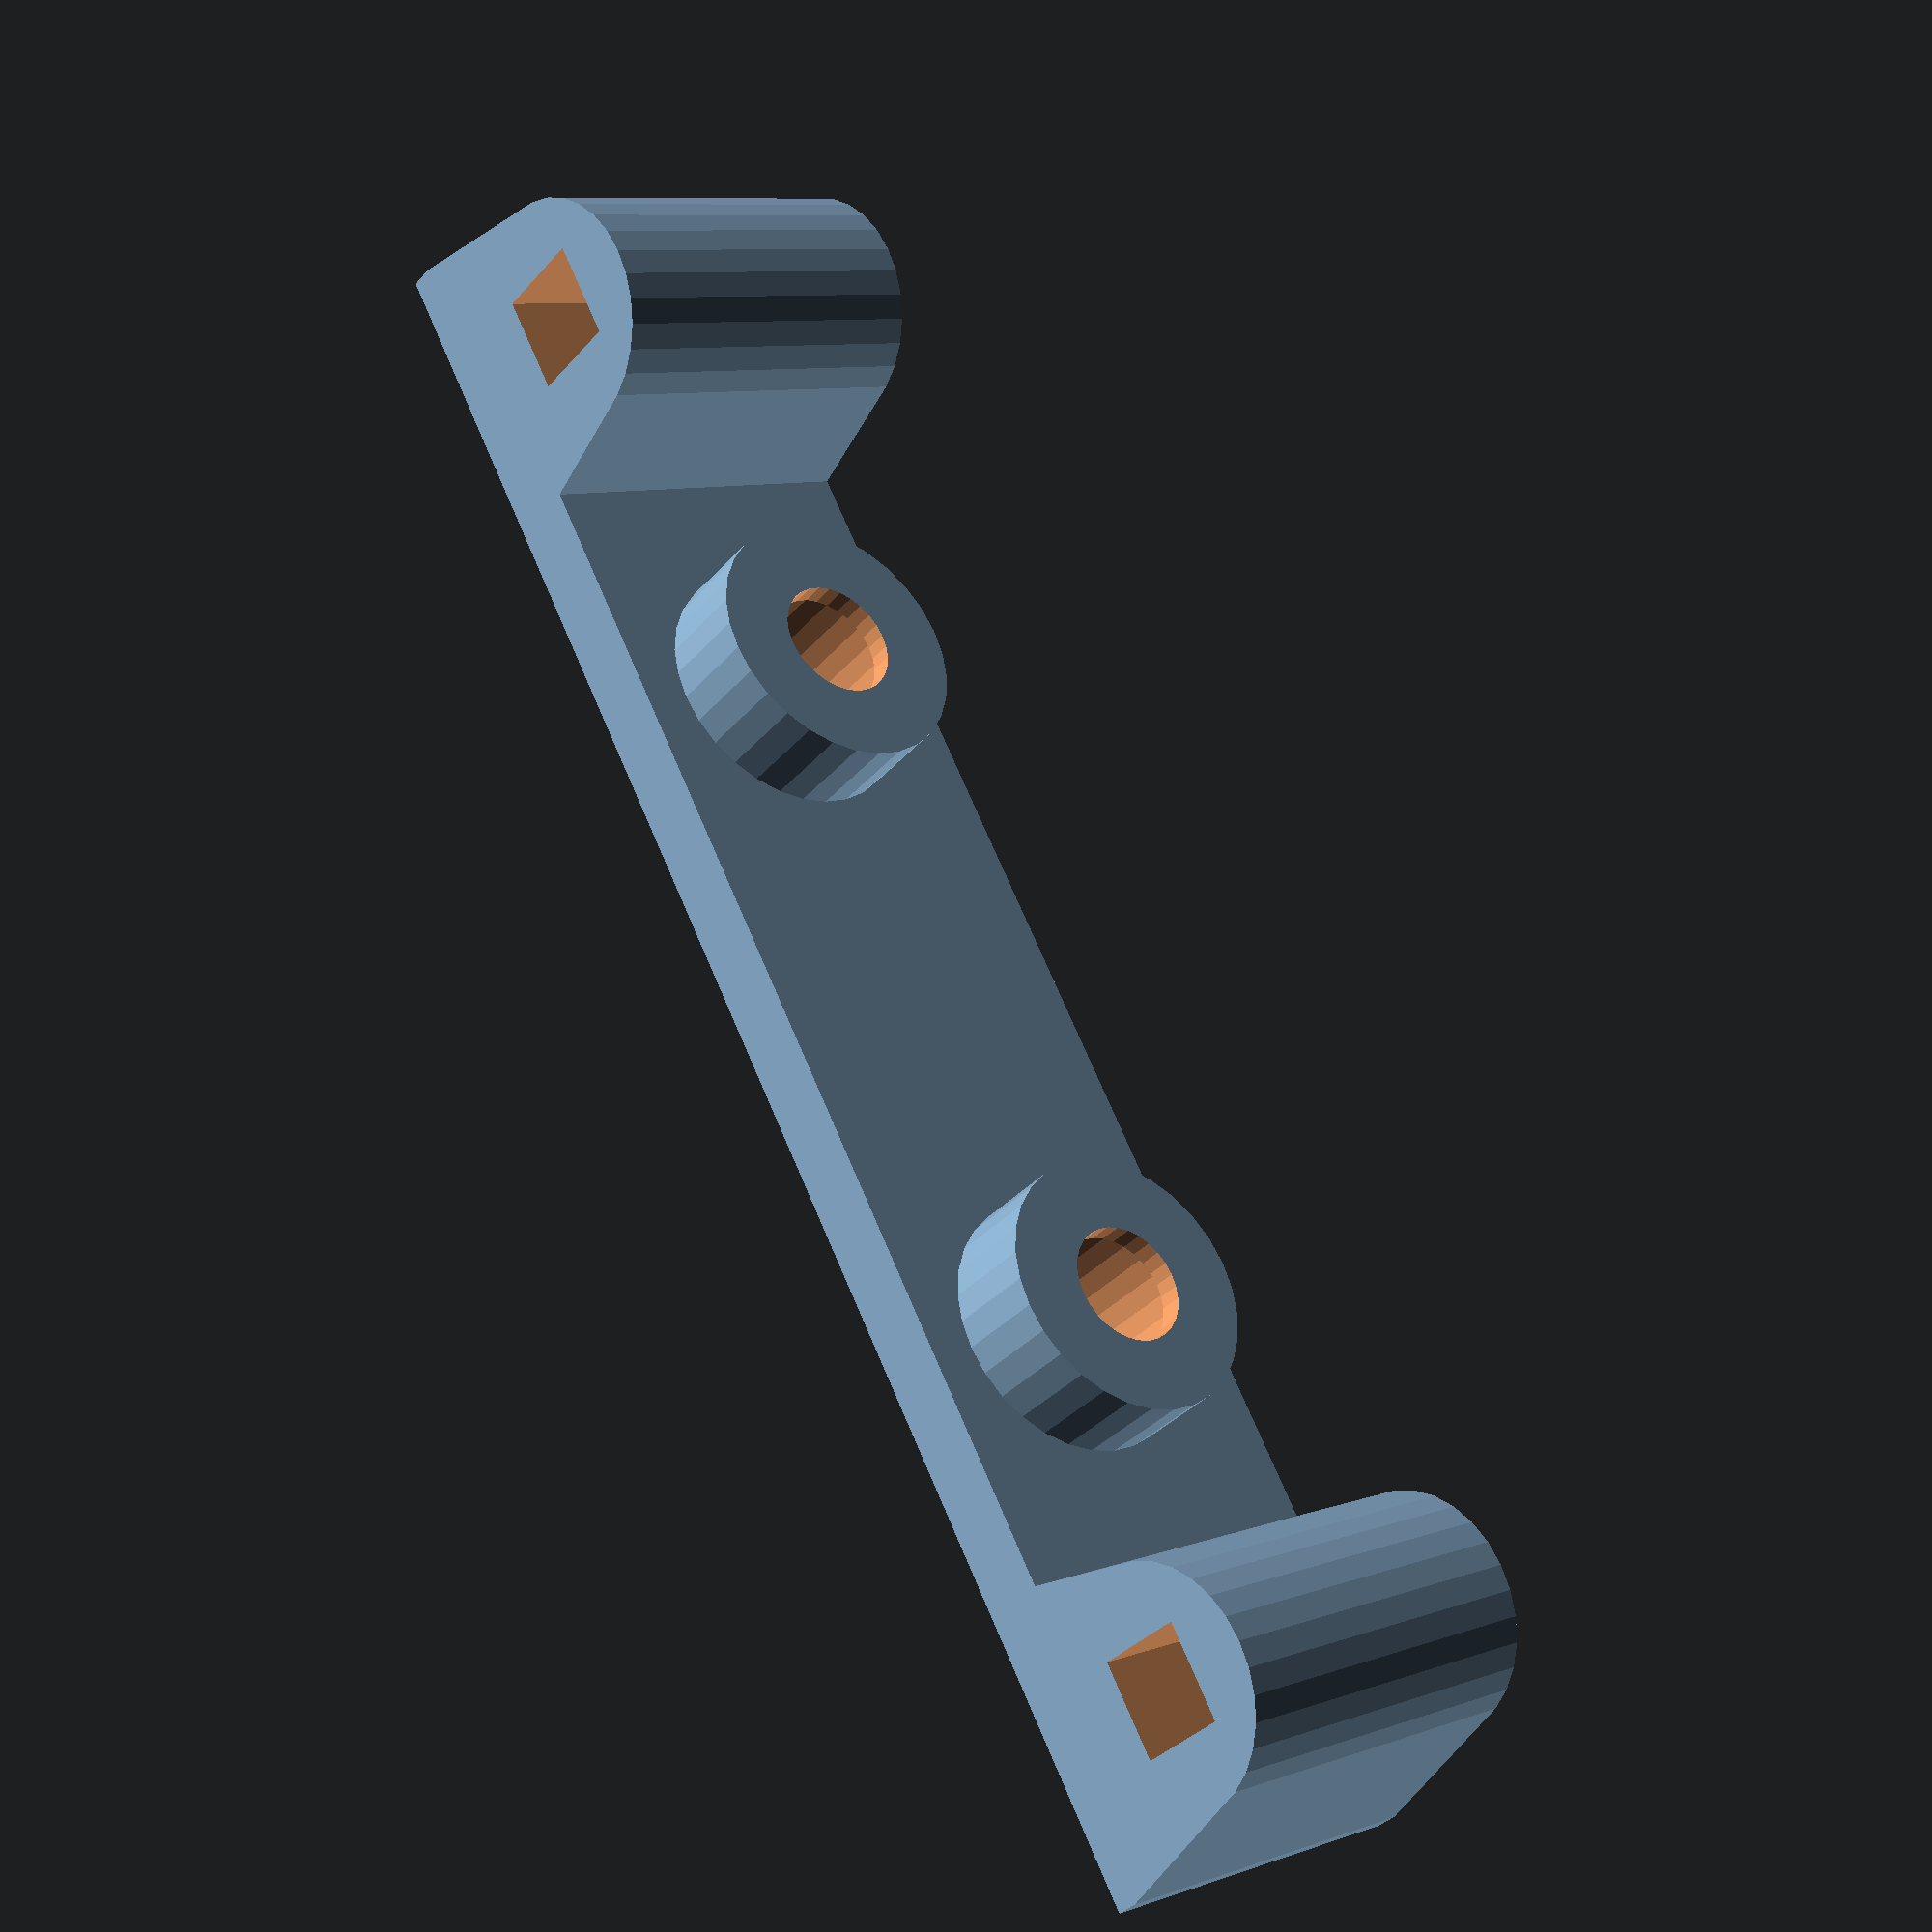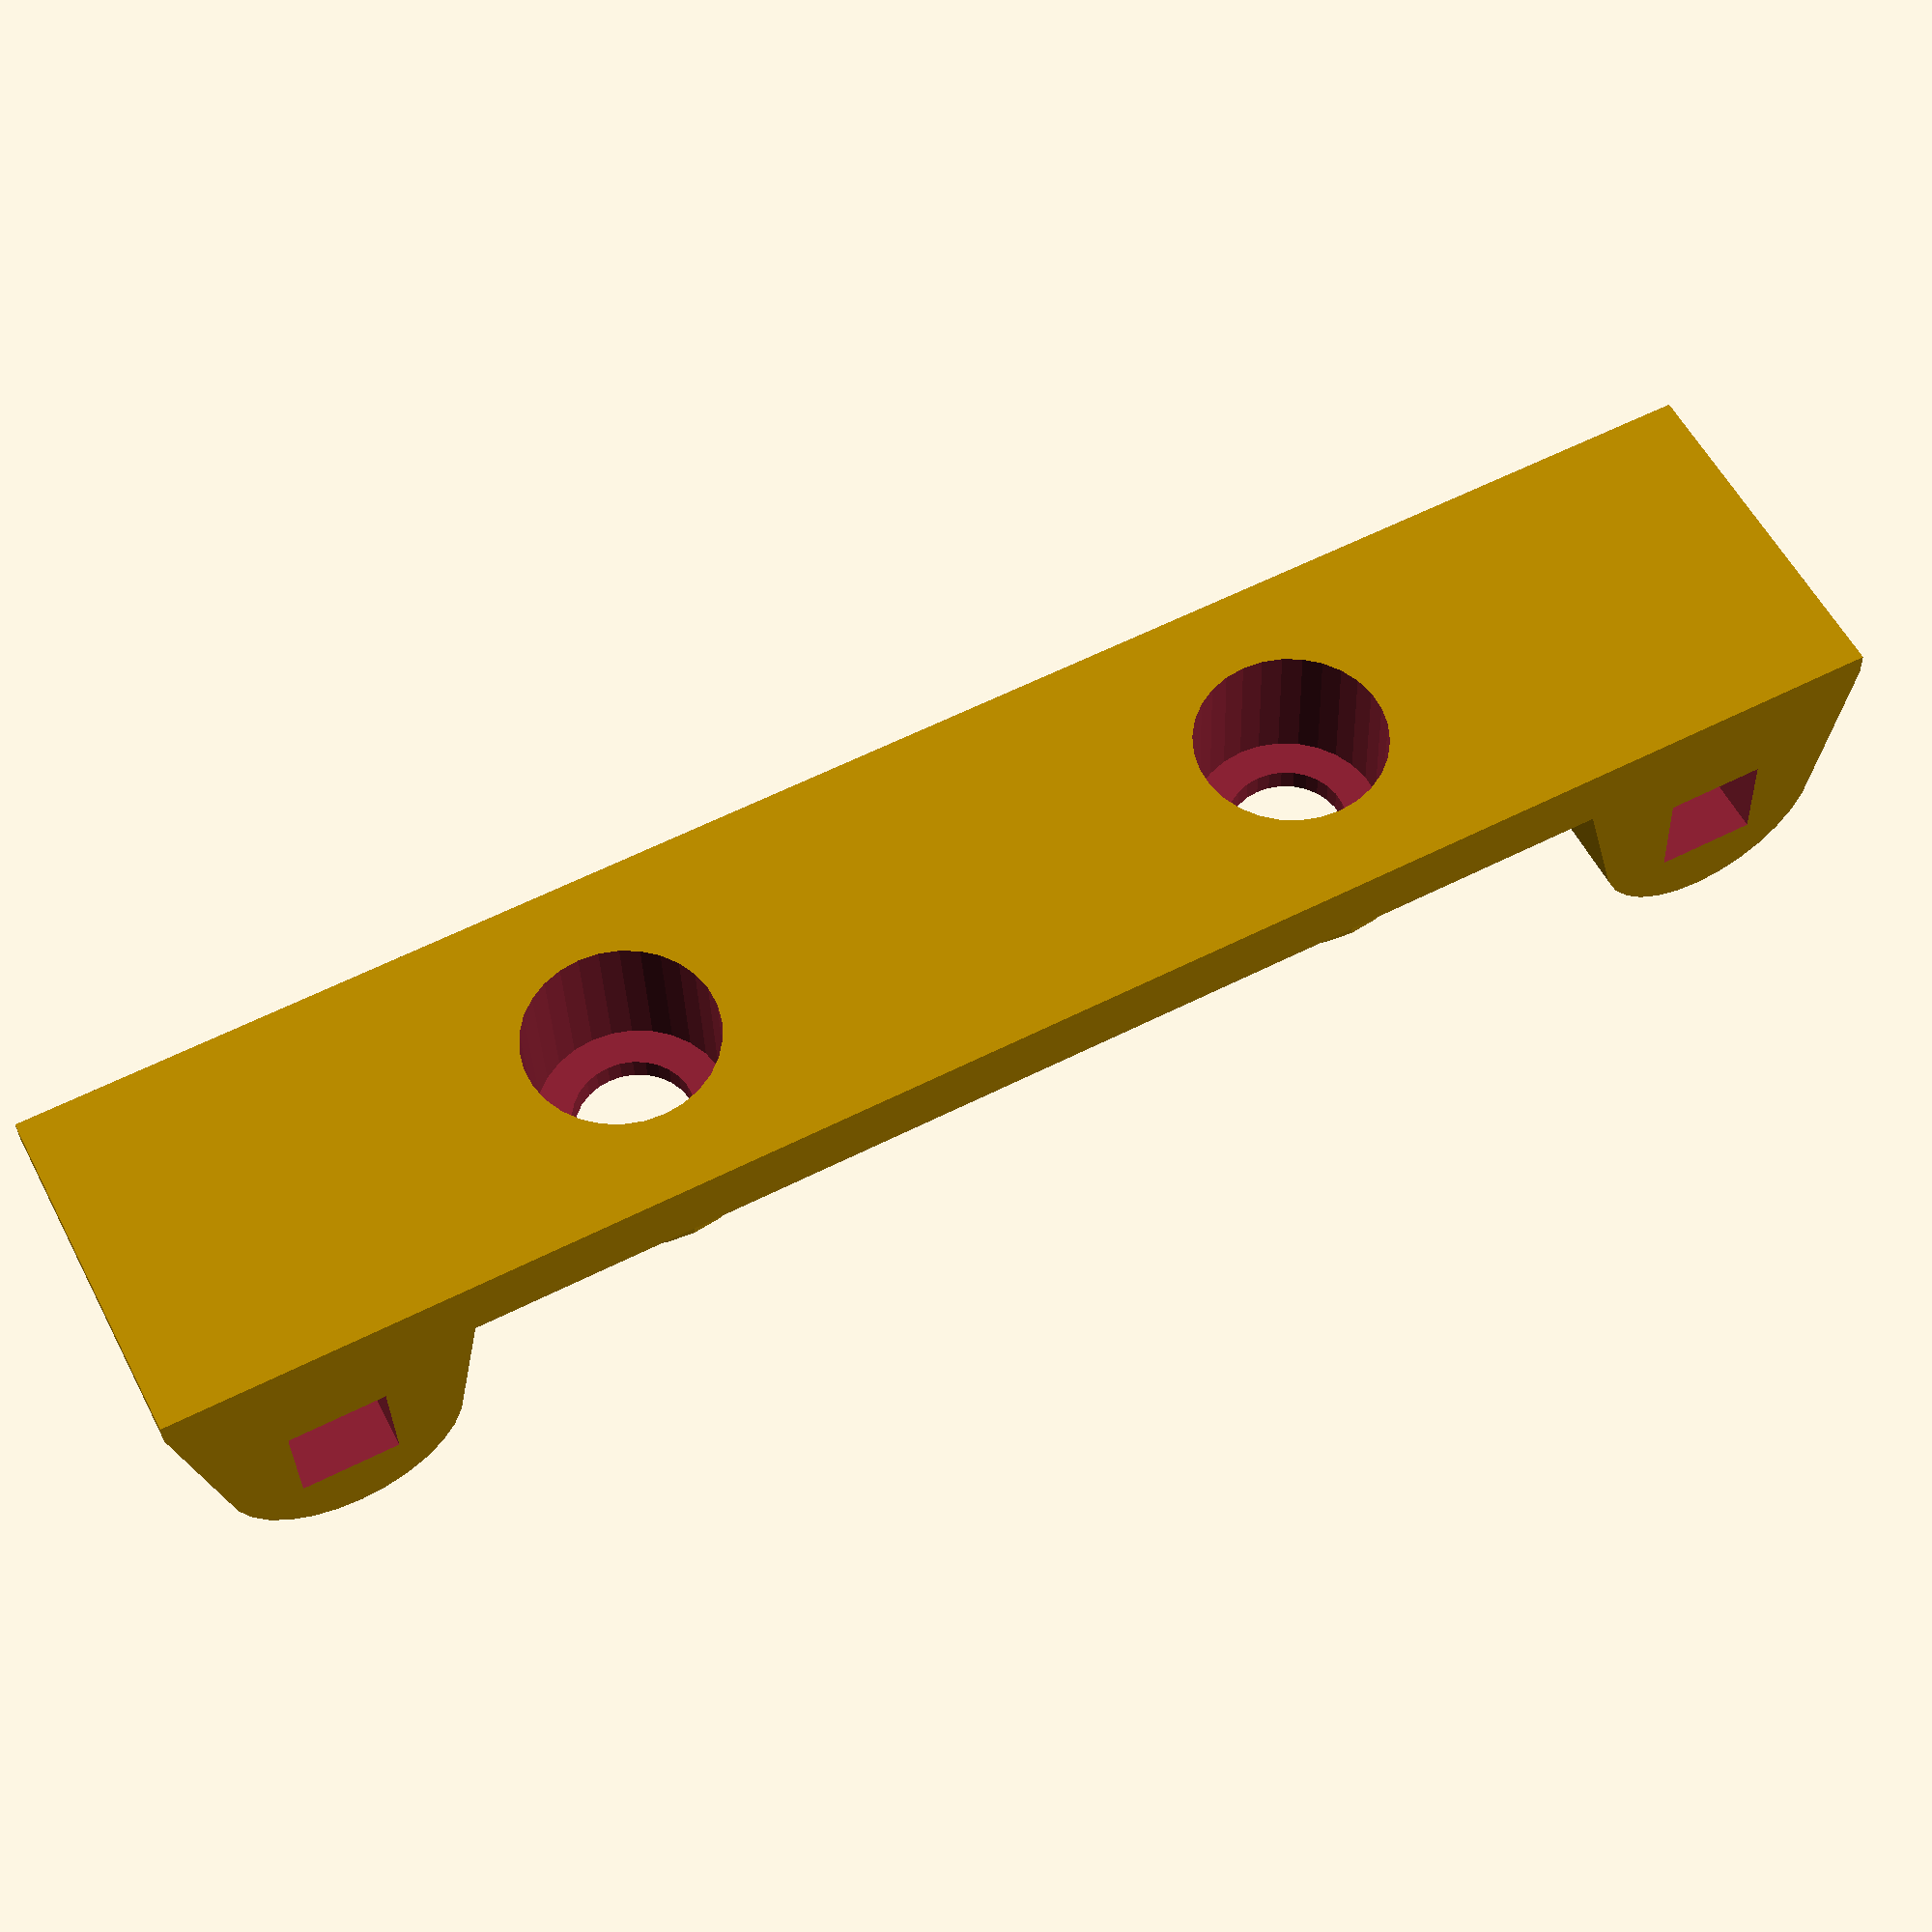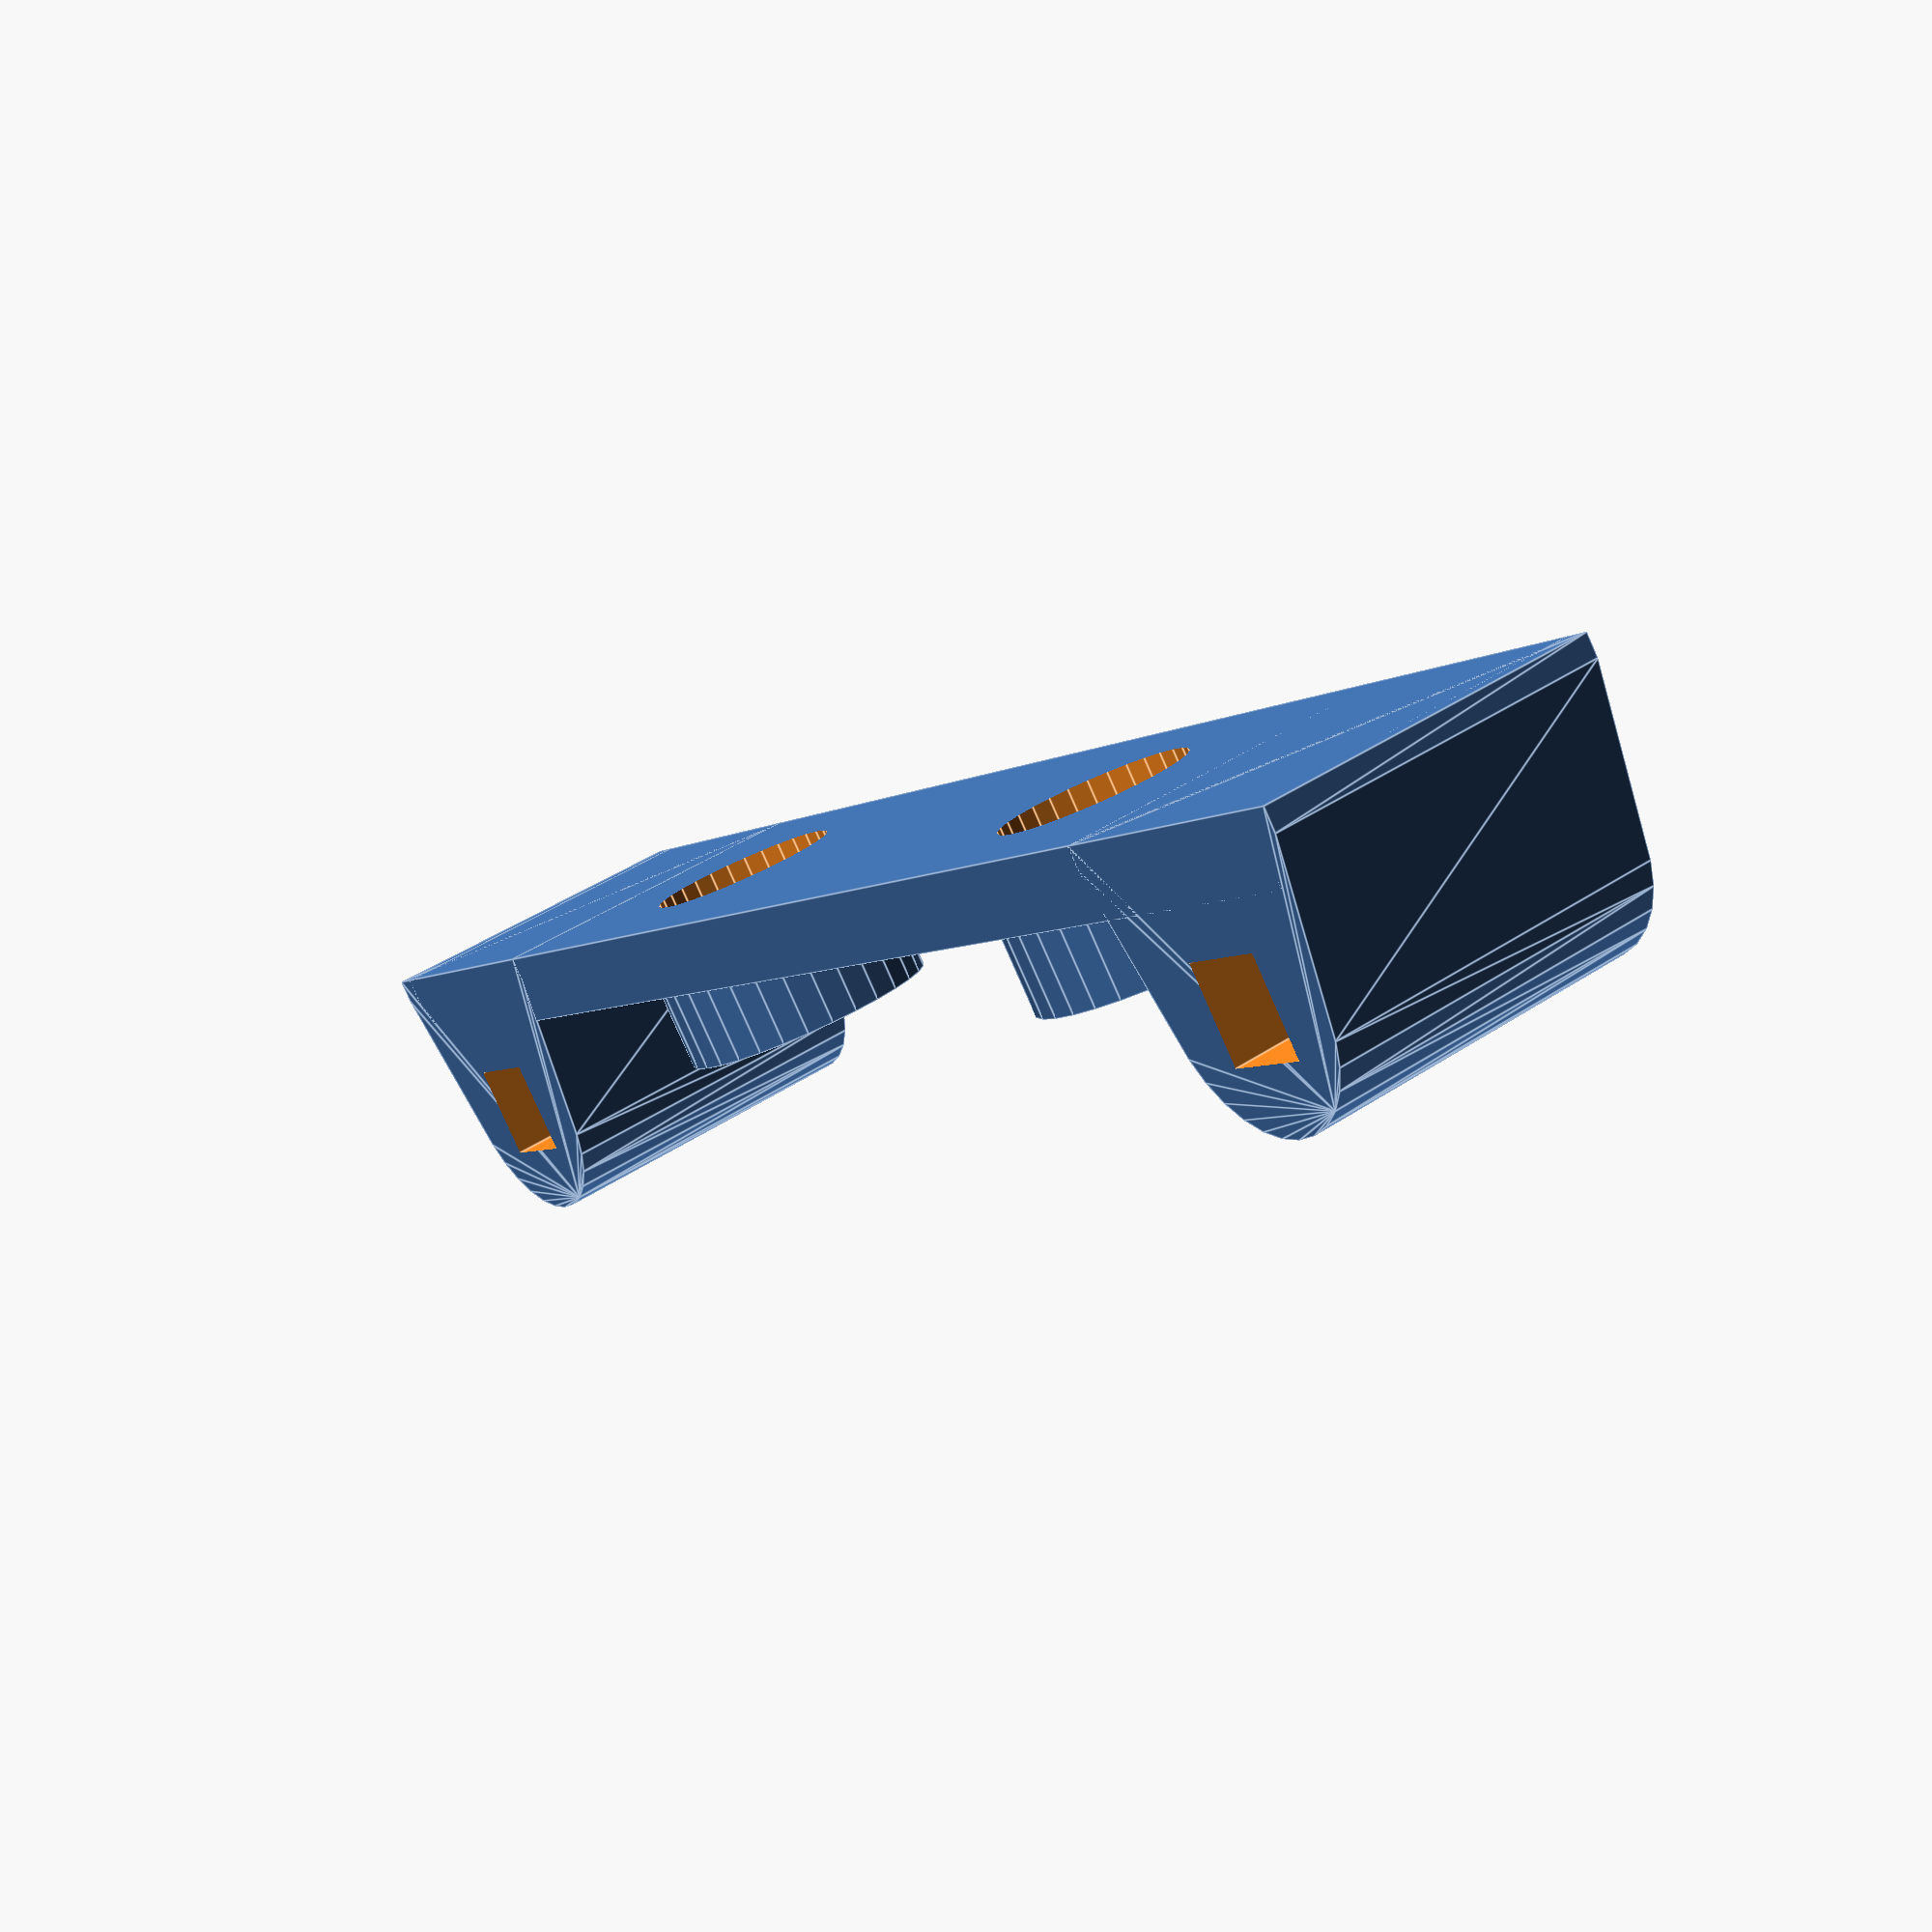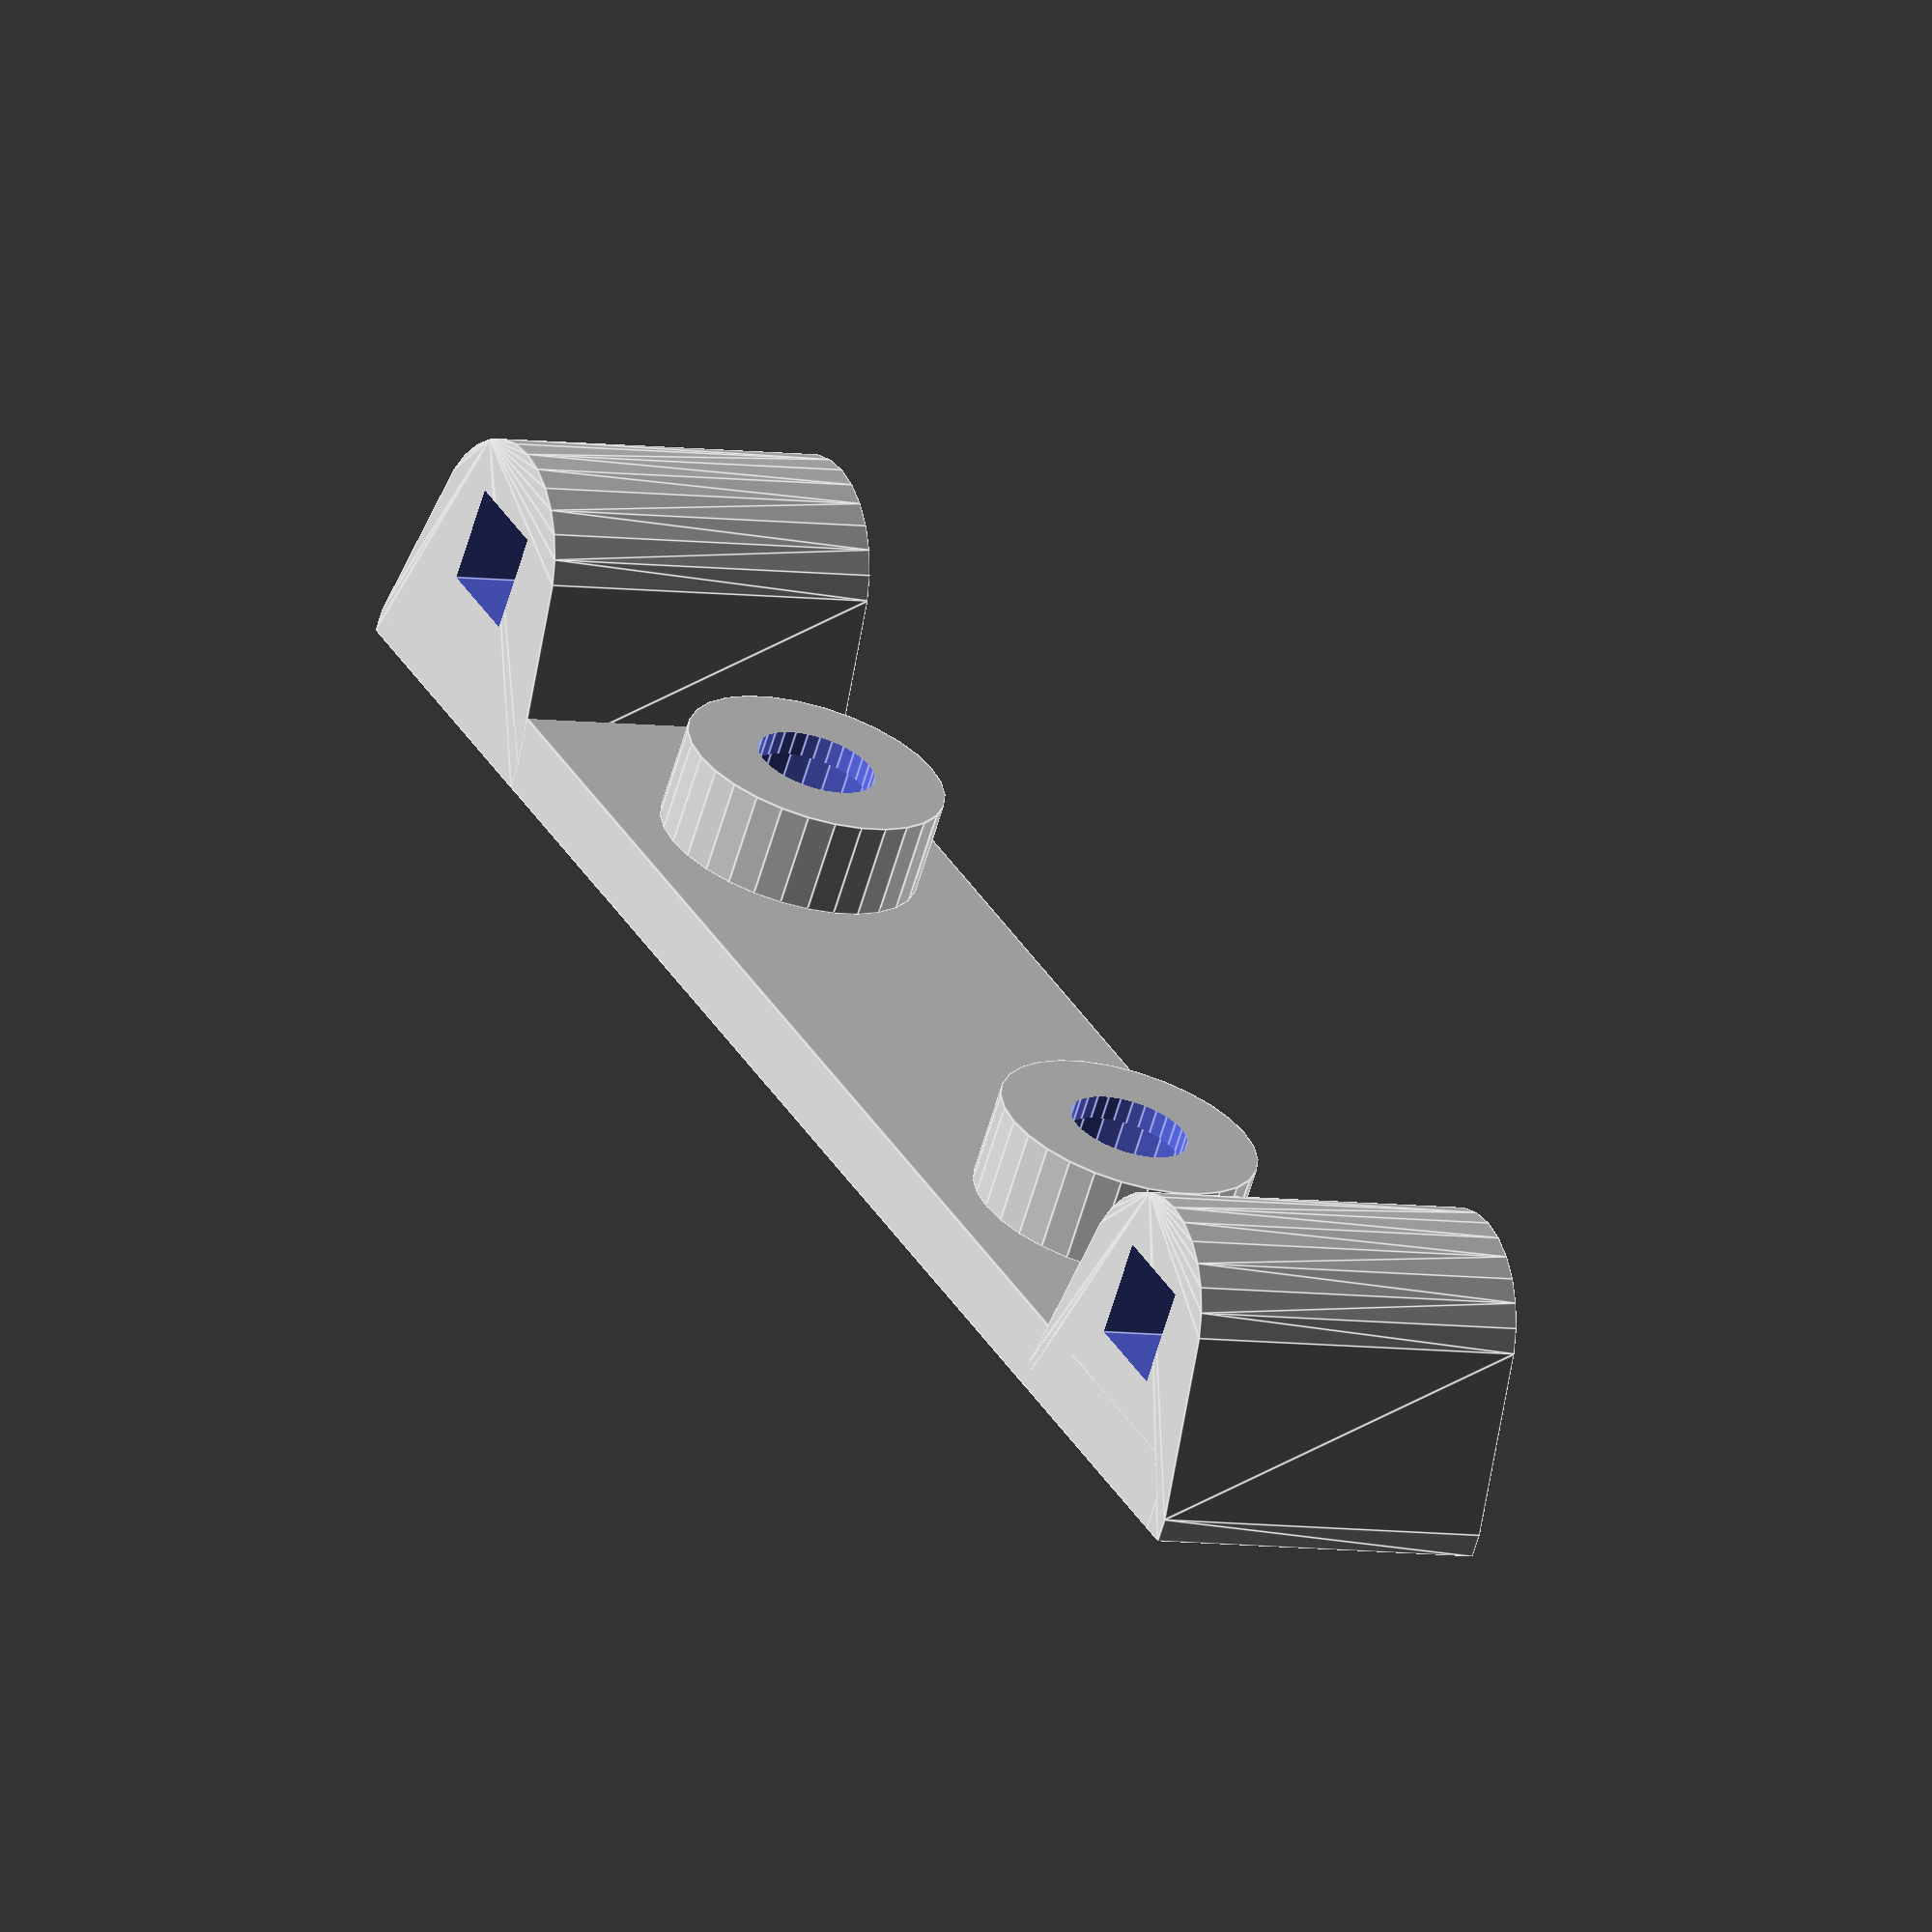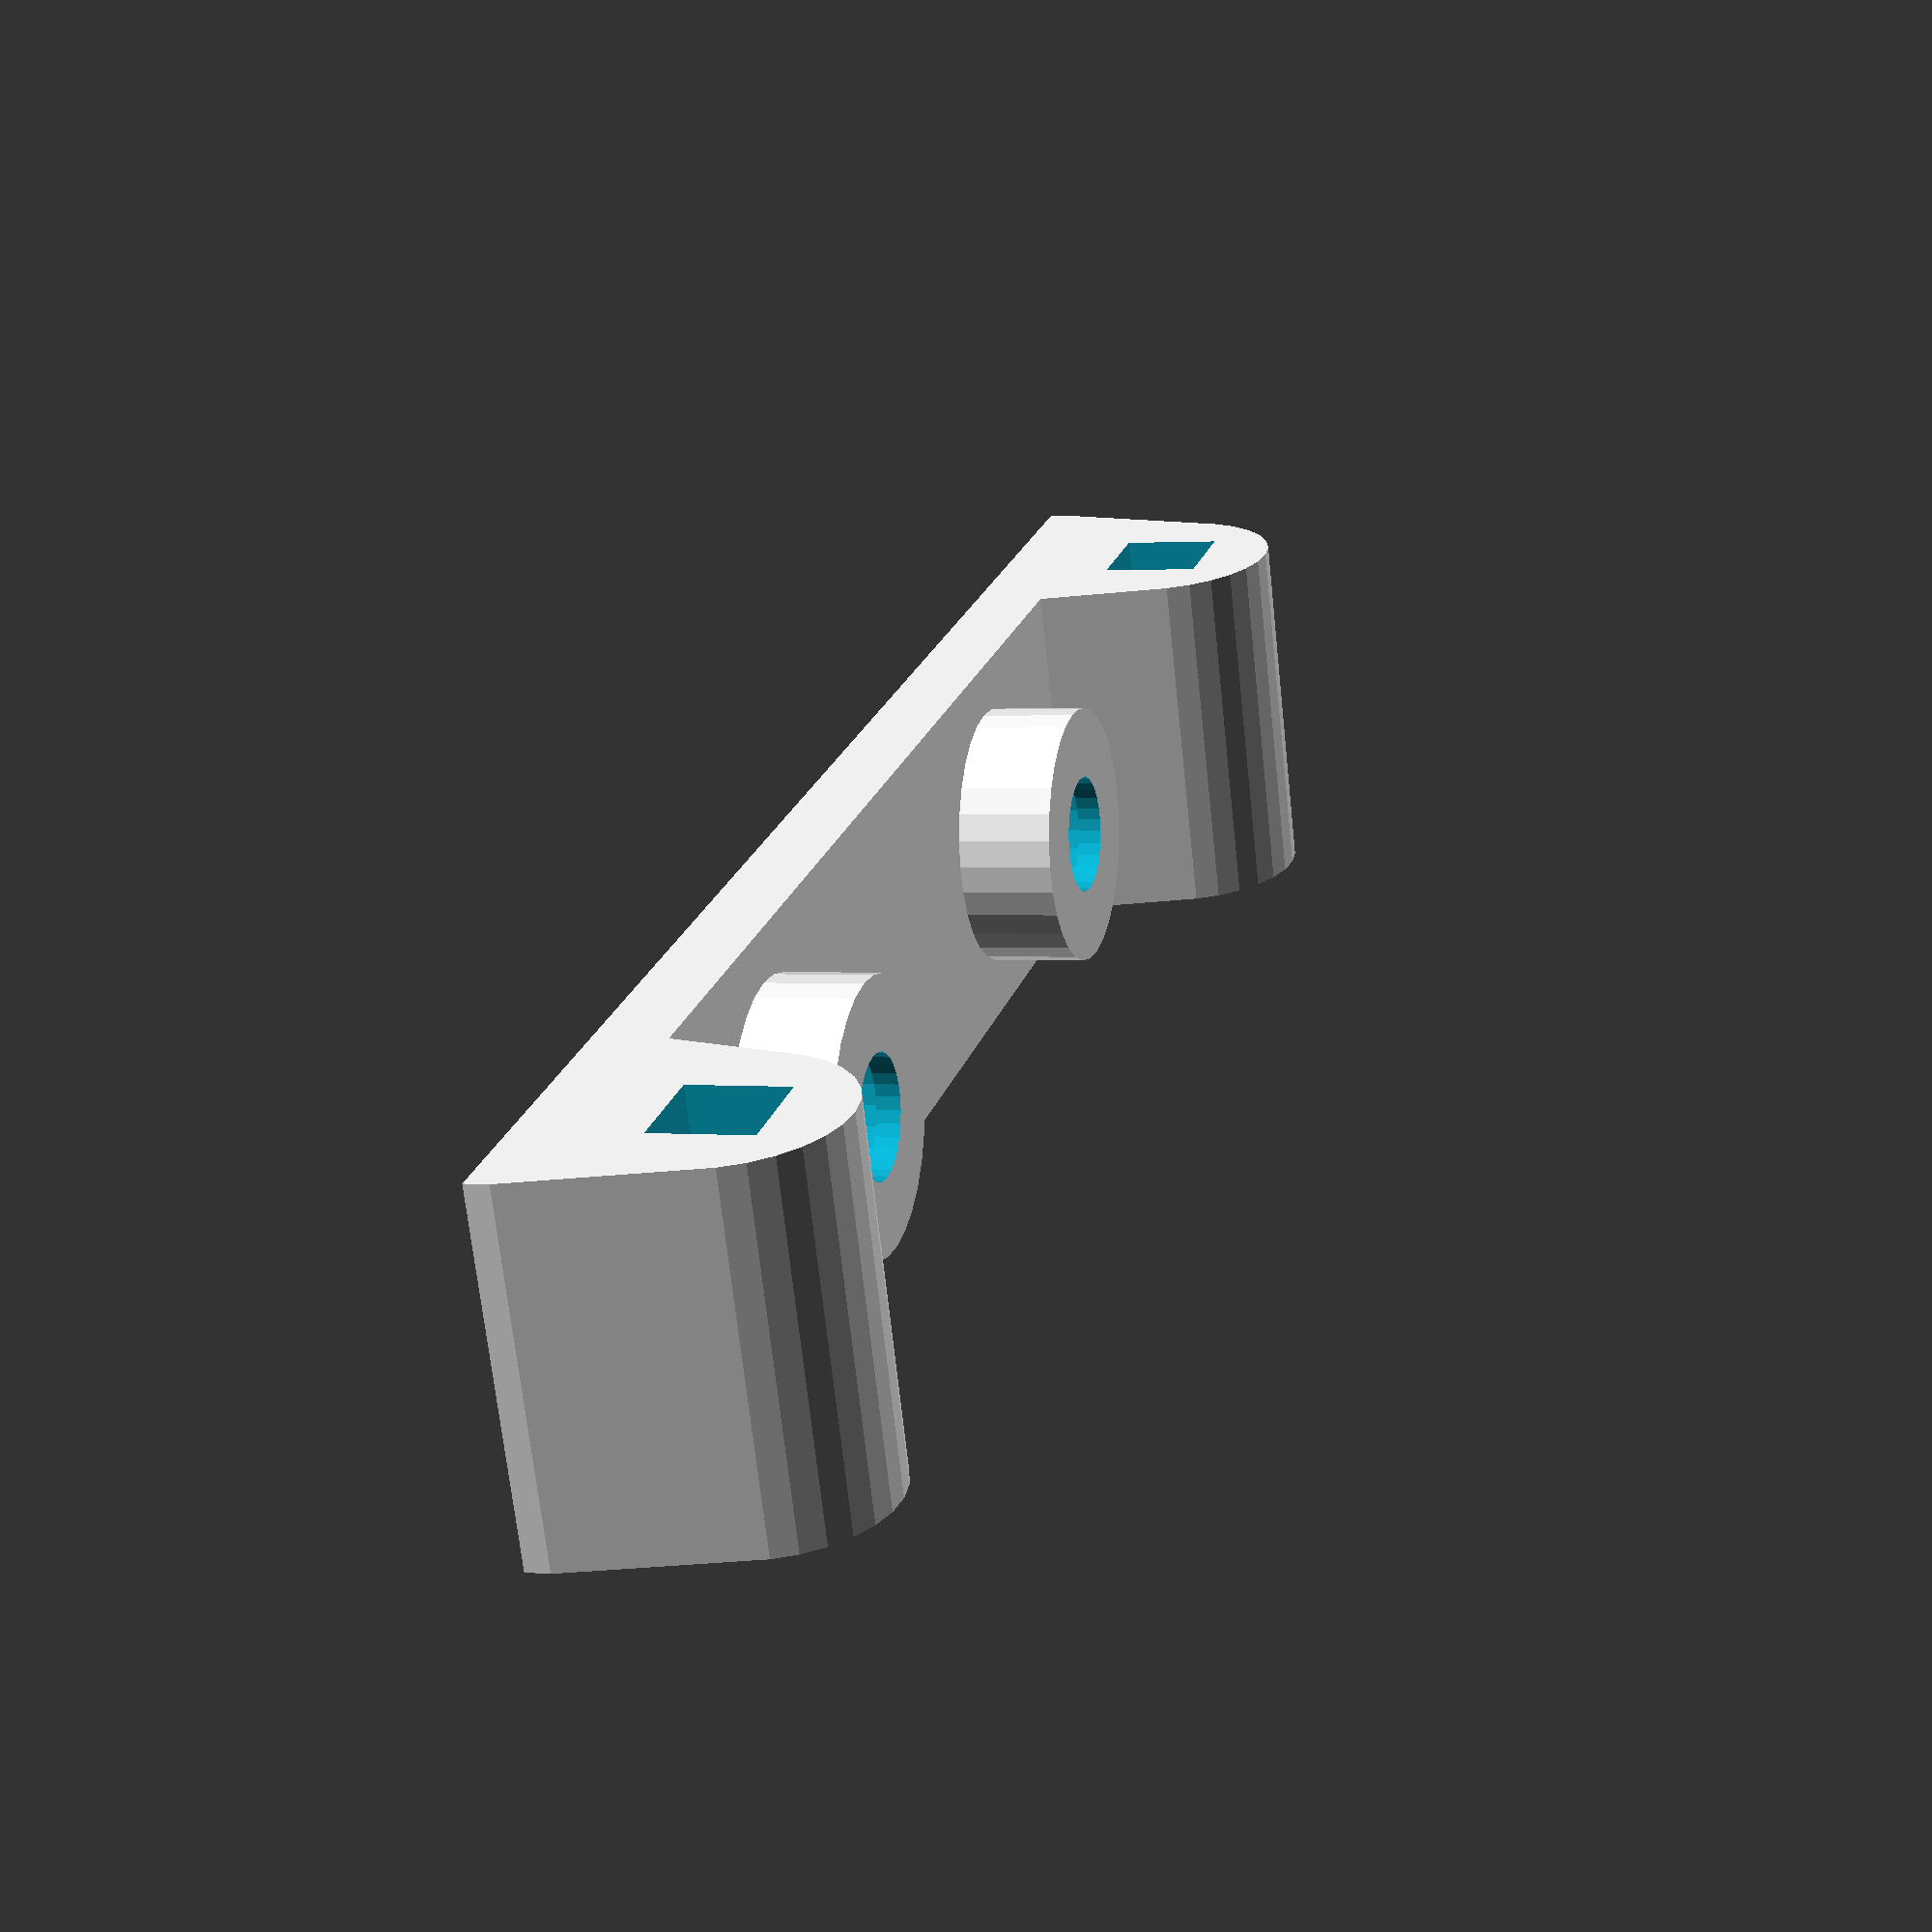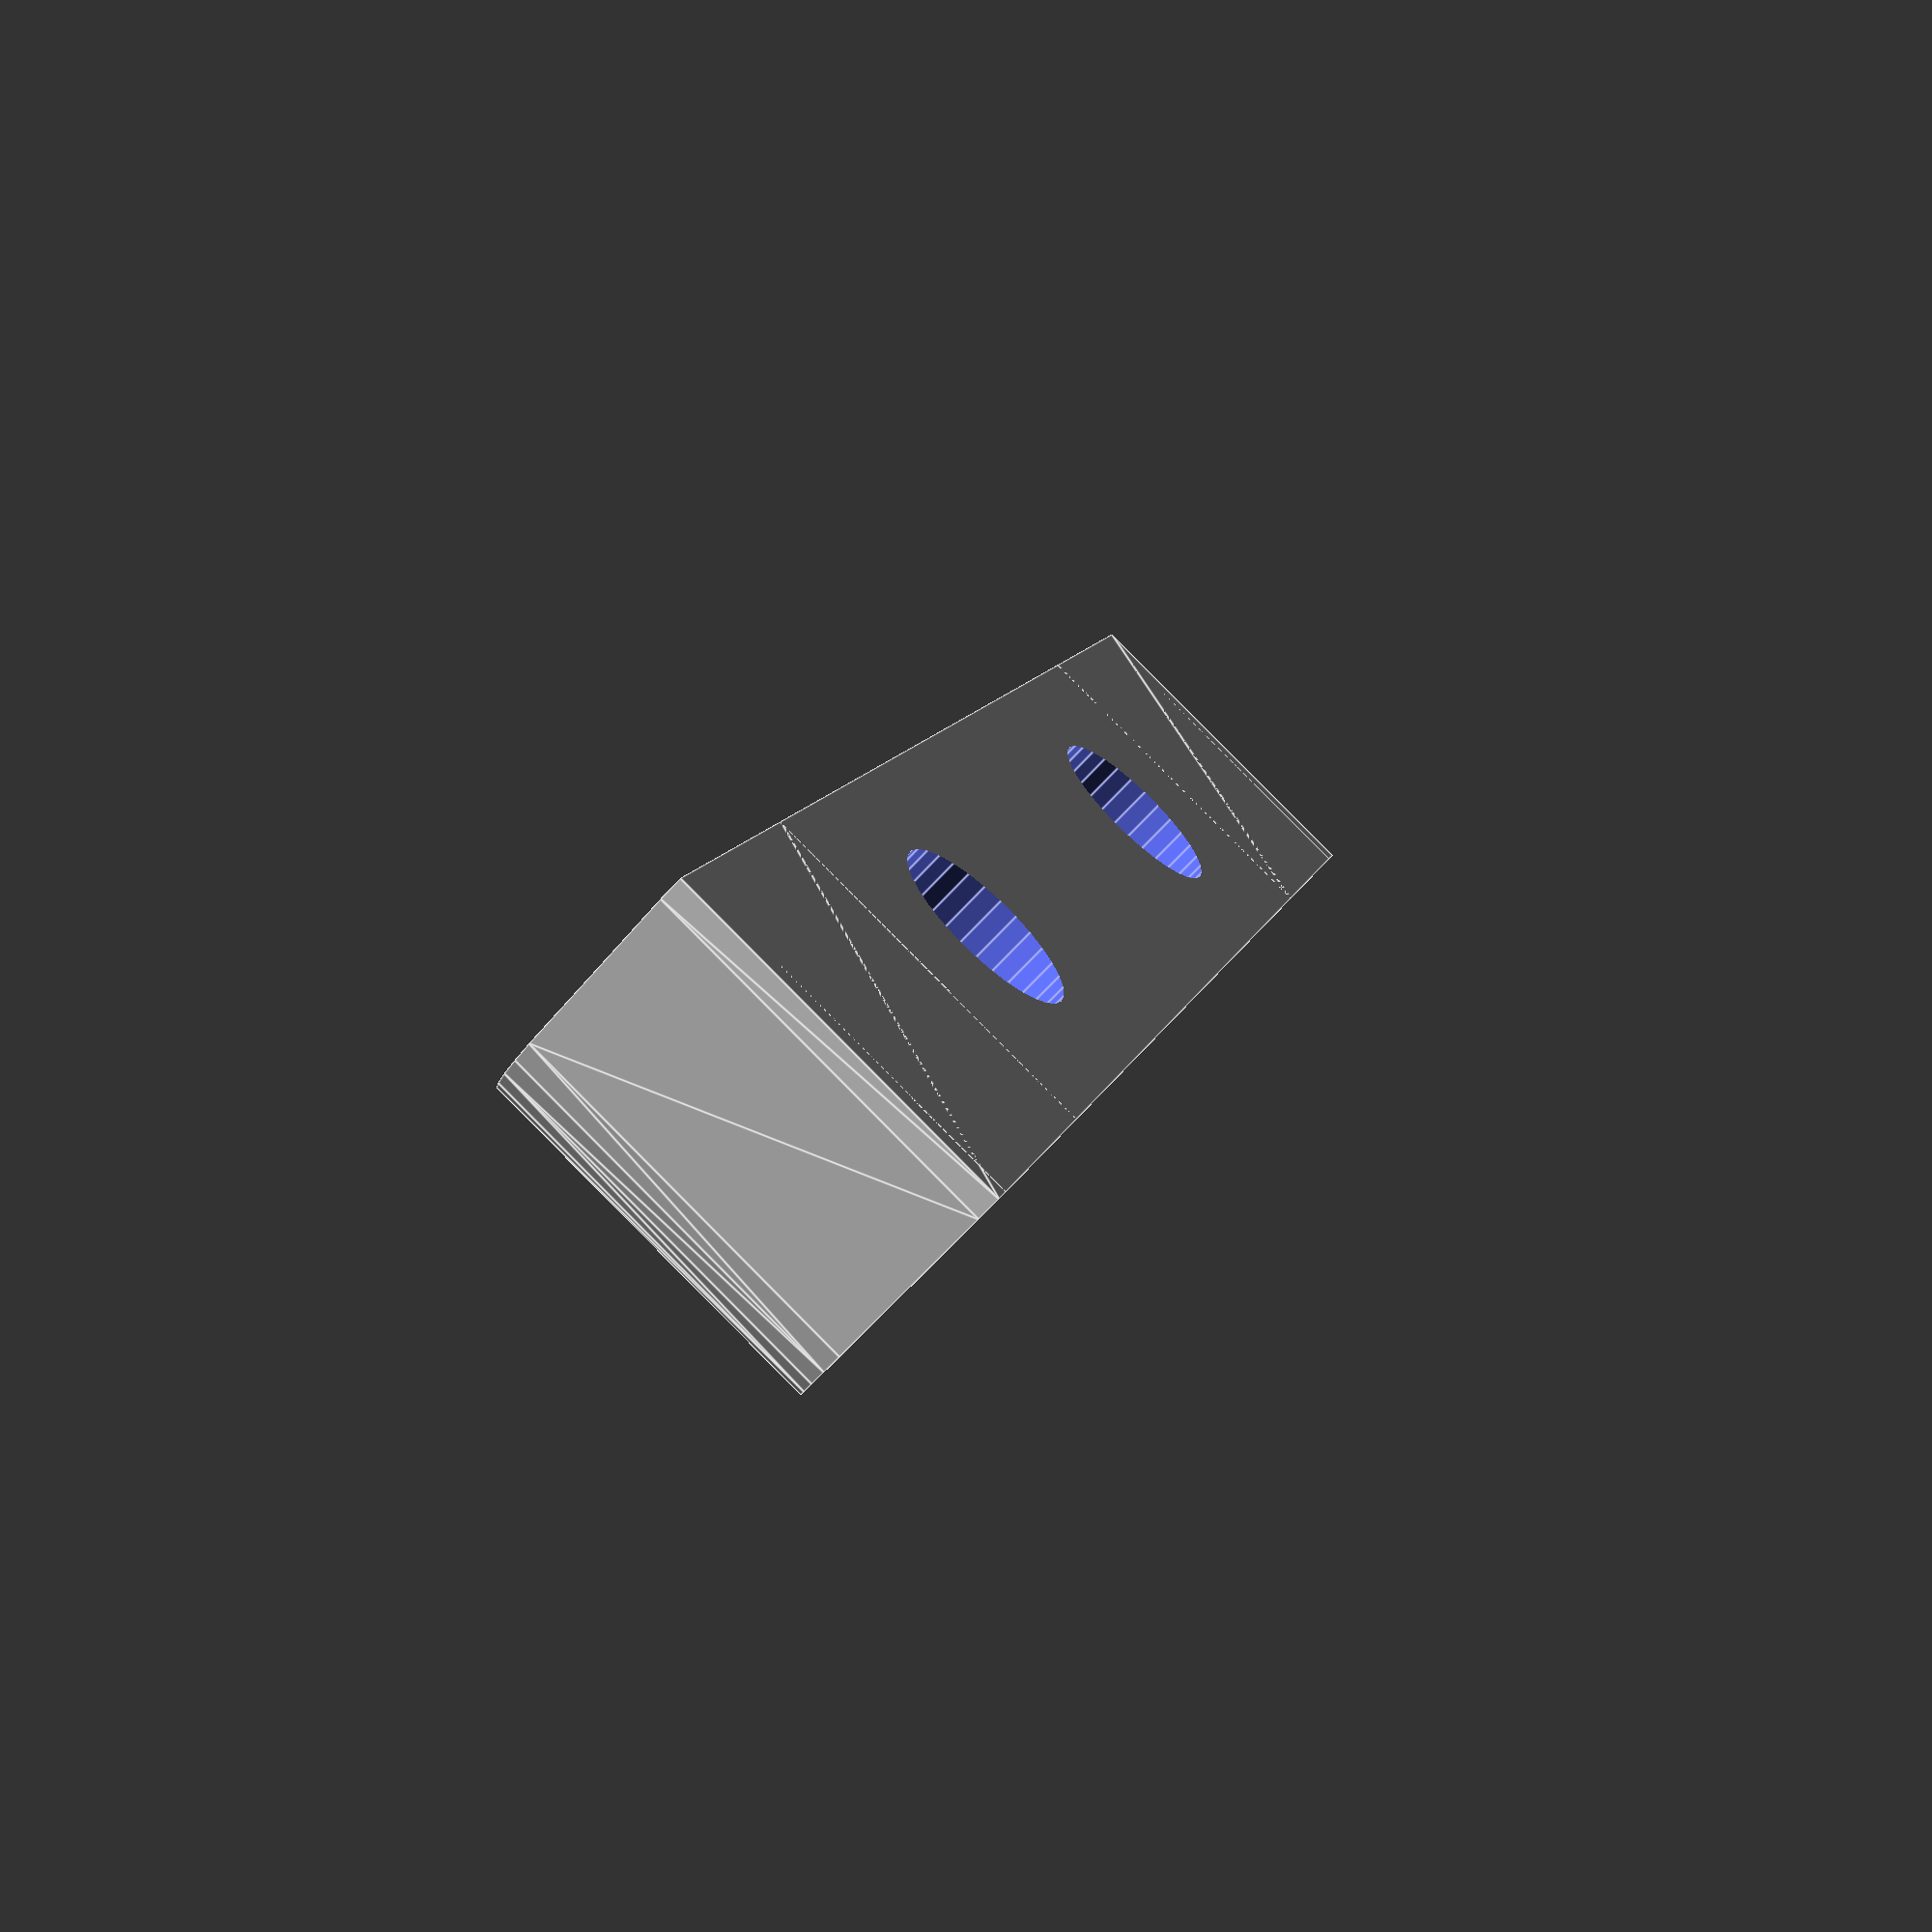
<openscad>
t = 5;

rx = 100;
rdy = 4.1;
roy = 36;
royl = 58;





module rails(oz=2) {
    
  translate([-rx/2,roy/2,oz]) cube([rx,rdy,rdy]);
  mirror([0,1,0]){
    translate([-rx/2,roy/2,oz]) cube([rx,rdy,rdy]);
  }
    
}

module railsLow(oz=2) {
    
  translate([-rx/2,royl/2,oz]) cube([rx,rdy,rdy]);
  mirror([0,1,0]){
    translate([-rx/2,royl/2,oz]) cube([rx,rdy,rdy]);
  }
    
}


difference(){
union(){
  translate([-15/2,-73/2,-3])cube([15,73,3]);
    
  hull(){
    translate([-15/2,31,4])rotate([0,90,0])cylinder(r=5,h=15,$fn=30);
    translate([-15/2,31-13/2,-3])cube([15,13,1]);
  }
  hull(){
    translate([-15/2,-31,4])rotate([0,90,0])cylinder(r=5,h=15,$fn=30);
    translate([-15/2,-31-13/2,-3])cube([15,13,1]);
  }
  
  translate([0,+15,0])cylinder(r=5.5,h=4,$fn=30);
  translate([0,-15,0])cylinder(r=5.5,h=4,$fn=30);
}

  translate([0,15,-5])cylinder(r=2.5,h=15,$fn=30);
  translate([0,15,-7])cylinder(r=4,h=10,$fn=30);

  translate([0,-15,-5])cylinder(r=2.5,h=15,$fn=30);
  translate([0,-15,-7])cylinder(r=4,h=10,$fn=30);
railsLow(oz=2);

}



</openscad>
<views>
elev=215.0 azim=331.5 roll=214.6 proj=p view=solid
elev=212.5 azim=297.2 roll=358.4 proj=p view=solid
elev=81.2 azim=211.9 roll=203.8 proj=p view=edges
elev=244.8 azim=153.6 roll=196.6 proj=o view=edges
elev=358.2 azim=69.2 roll=287.5 proj=p view=wireframe
elev=247.9 azim=342.7 roll=42.4 proj=p view=edges
</views>
